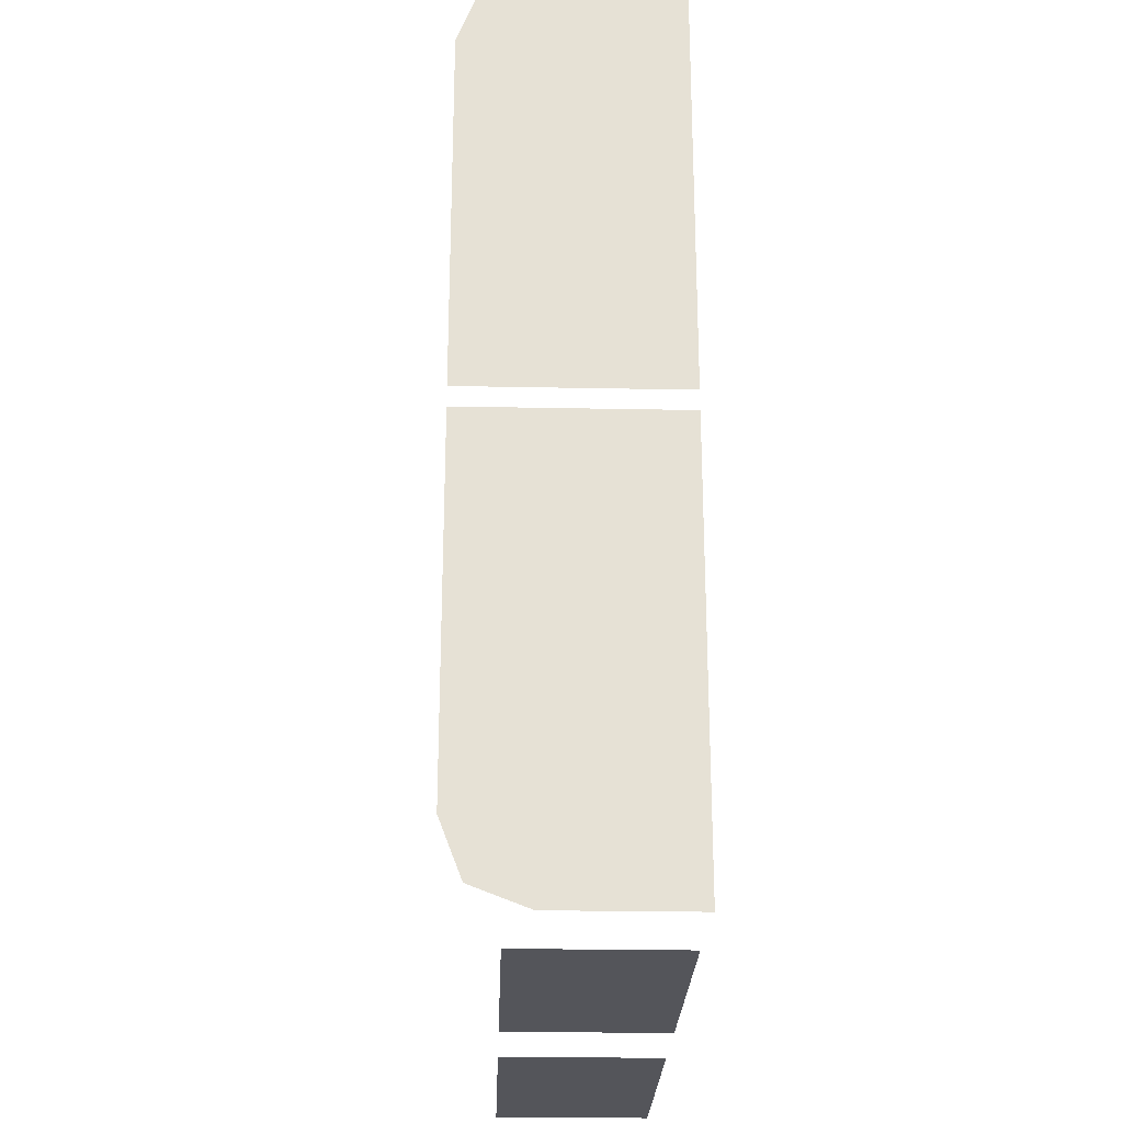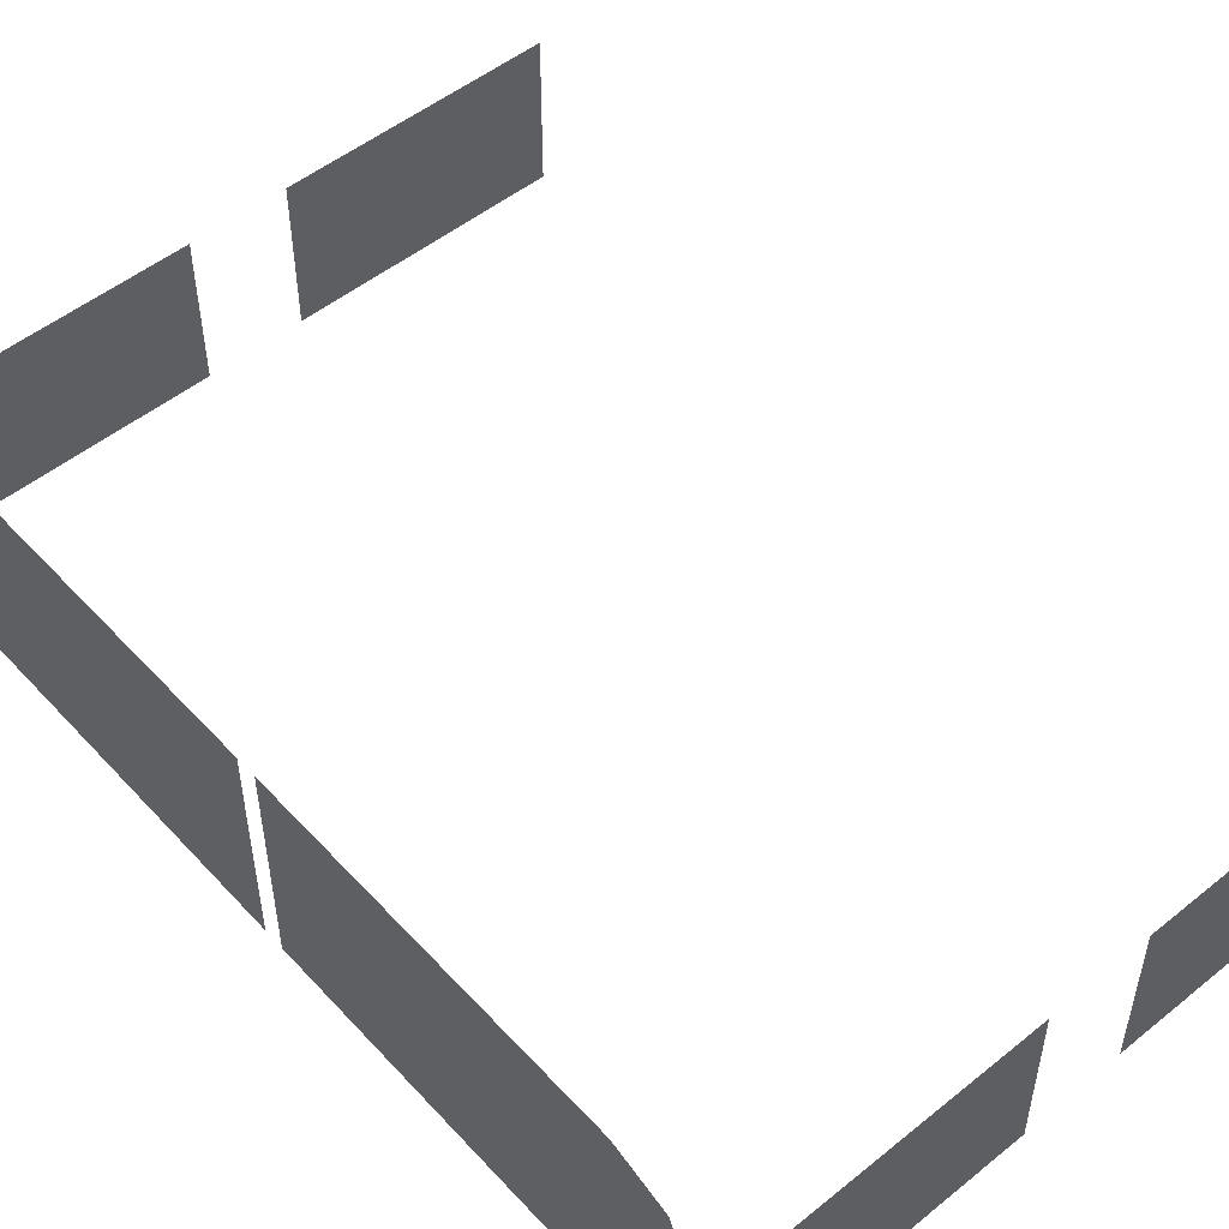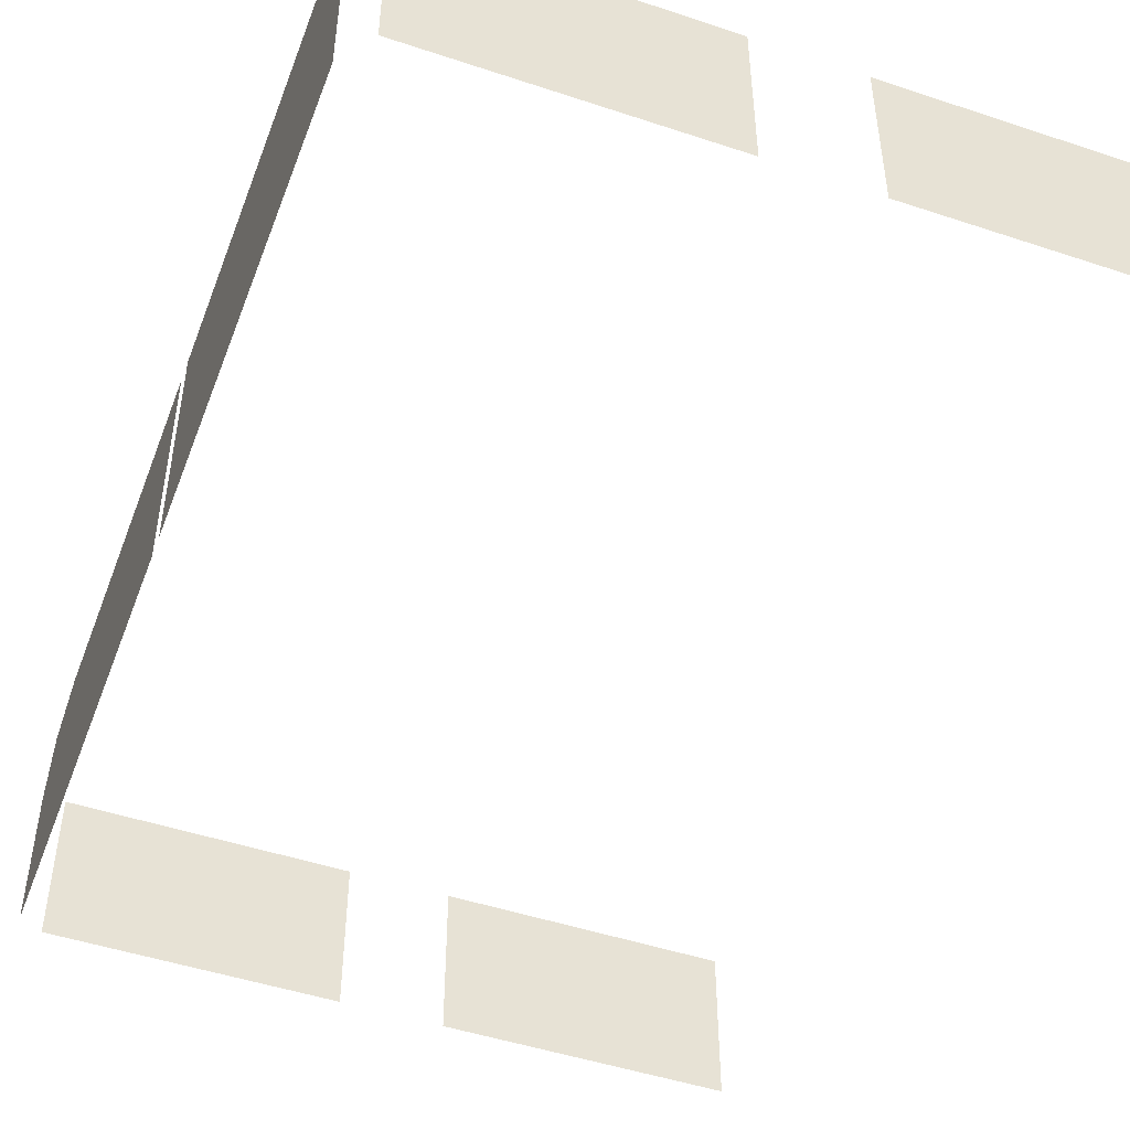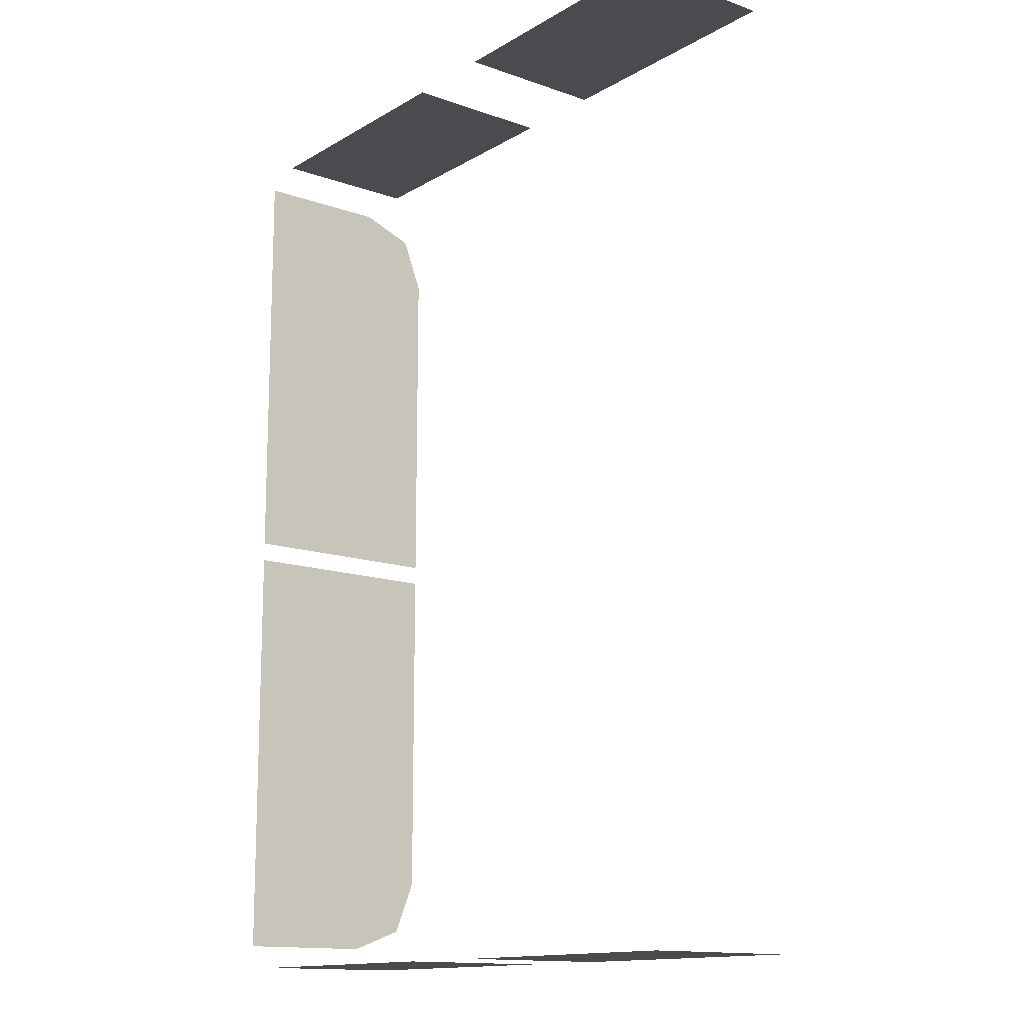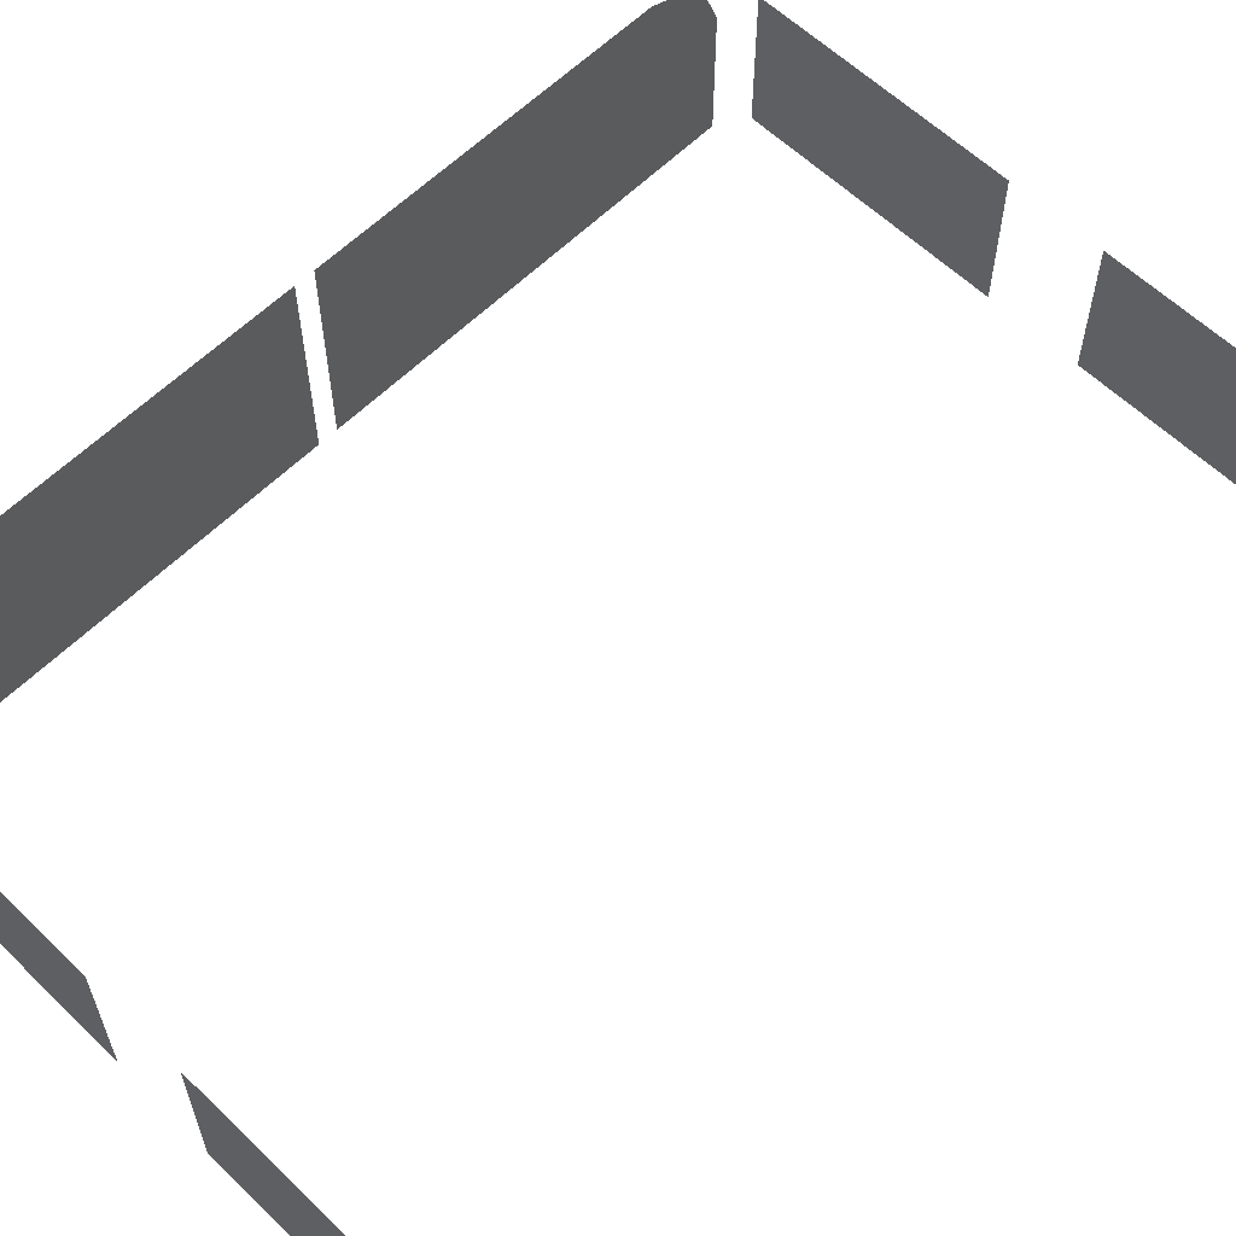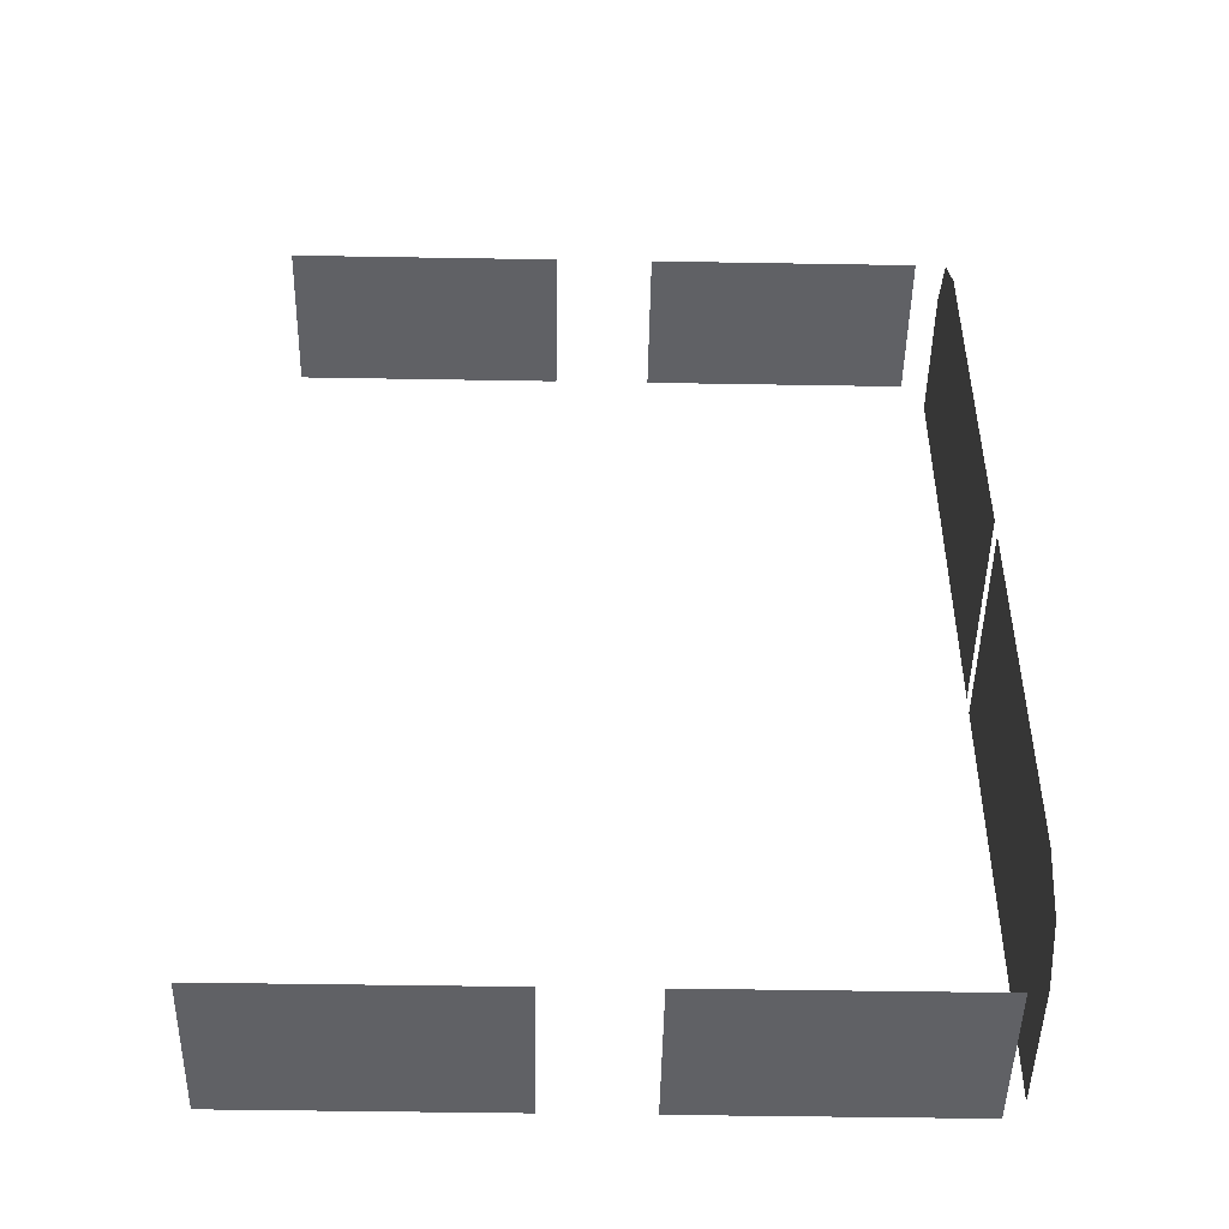
<metadata>
{"format":"obj","ext":"obj","renderer":"f3d","projection":"perspective","resolution":1024,"background":"white","views":[{"elev":-25.0,"azim":88.2,"up":"+Y"},{"elev":51.6,"azim":138.9,"up":"+Z"},{"elev":-48.3,"azim":159.6,"up":"+Z"},{"elev":-13.9,"azim":-128.1,"up":"+Y"},{"elev":60.0,"azim":-135.4,"up":"+Z"},{"elev":-47.7,"azim":-1.1,"up":"+Y"}]}
</metadata>
<code>
v  -1.034 -1.105 0.9121
v  -1.663 -1.105 0.9121
v  -1.034 -1.105 1.273
v  -1.663 -1.105 1.273
v  -1.888 -1.105 0.9121
v  -2.517 -1.105 0.9121
v  -1.888 -1.105 1.273
v  -2.517 -1.105 1.273
v  -0.9806 -0.02303 0.8894
v  -0.9806 -1.049 0.8894
v  -0.9806 -0.02303 1.393
v  -0.9806 -0.8694 1.393
v  -0.9806 -0.9994 1.343
v  -0.9806 -1.049 1.213
v  -1.034 1.105 0.9121
v  -1.663 1.105 0.9121
v  -1.034 1.105 1.273
v  -1.663 1.105 1.273
v  -1.888 1.105 0.9121
v  -2.517 1.105 0.9121
v  -1.888 1.105 1.273
v  -2.517 1.105 1.273
v  -0.9806 0.02308 0.8894
v  -0.9806 1.049 0.8894
v  -0.9806 0.02308 1.393
v  -0.9806 0.8694 1.393
v  -0.9806 0.9994 1.343
v  -0.9806 1.049 1.213
g windows01
f 3 4 2 1
f 7 8 6 5
f 11 12 13 9
f 10 9 13 14
f 17 15 16 18
f 21 19 20 22
f 25 23 27 26
f 24 28 27 23
g

</code>
